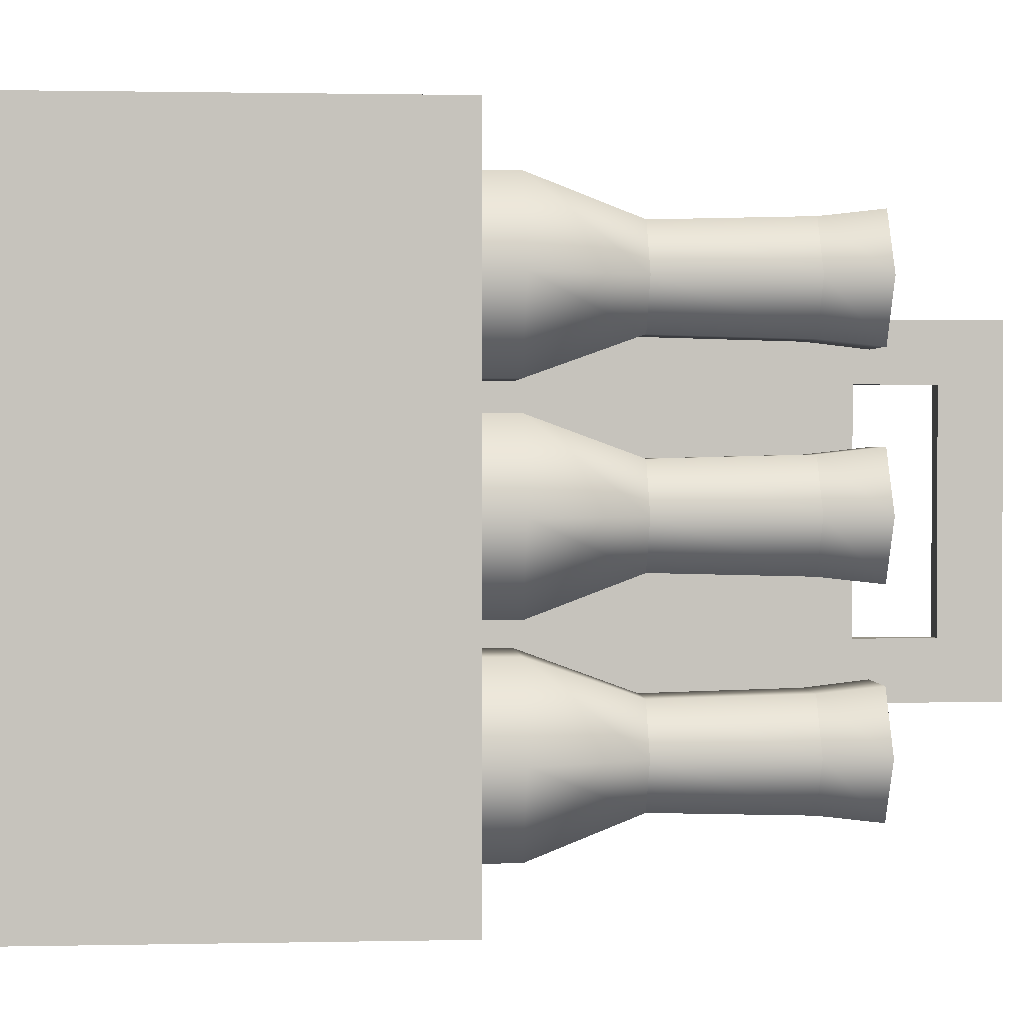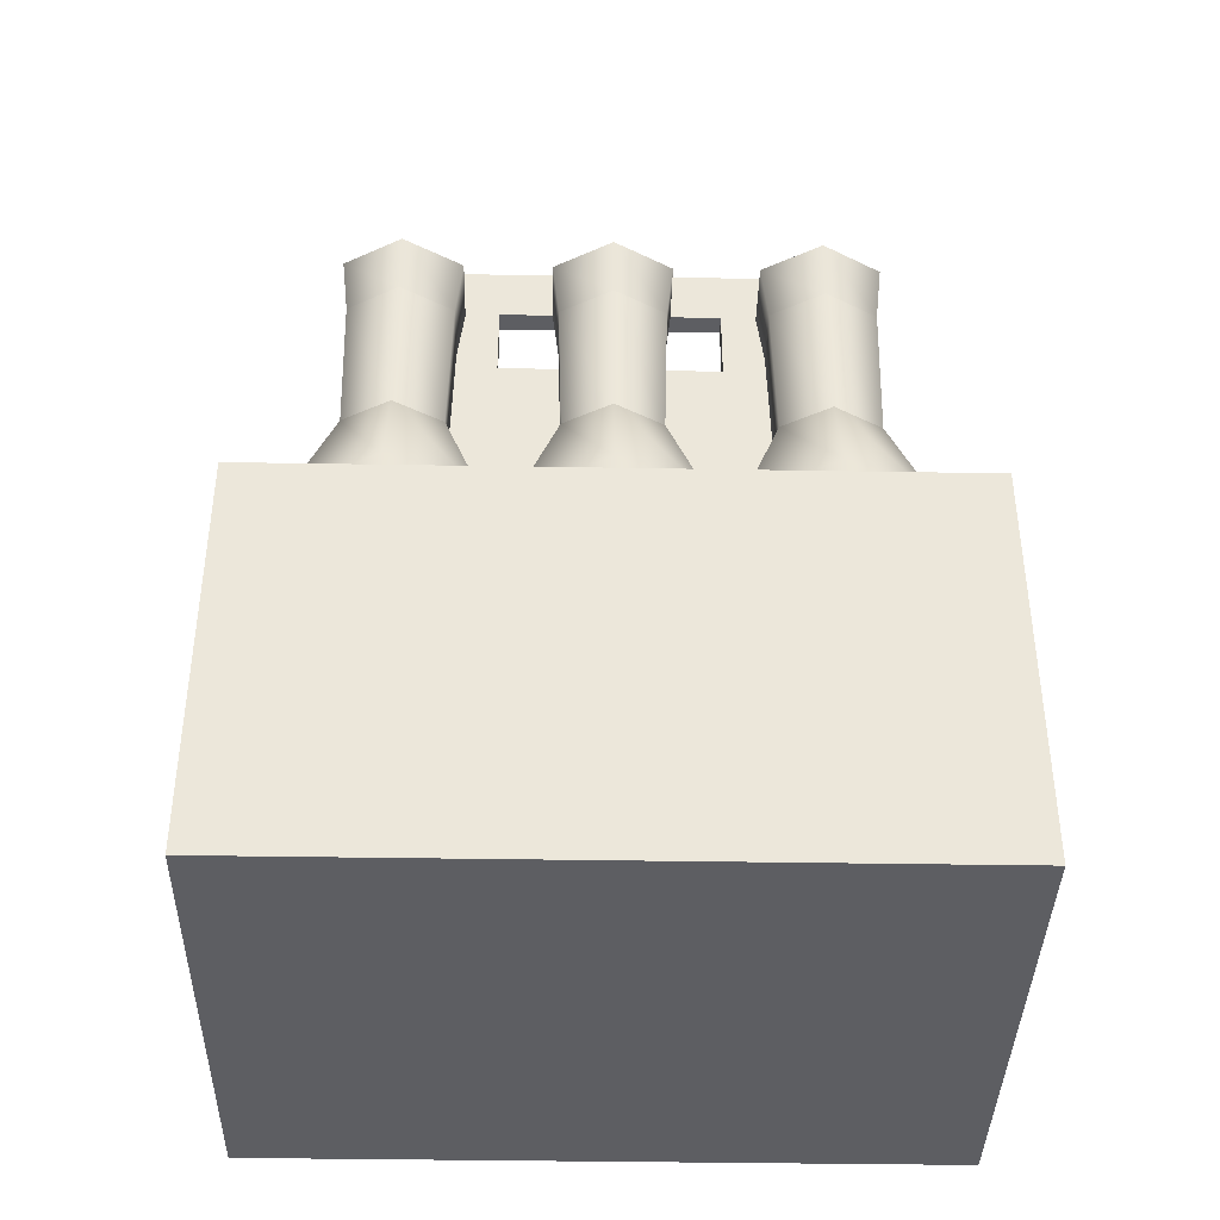
<metadata>
{"format":"obj","ext":"obj","renderer":"f3d","projection":"perspective","resolution":1024,"background":"white","views":[{"elev":1.3,"azim":85.6,"up":"+Z"},{"elev":-39.4,"azim":-91.2,"up":"+Y"}]}
</metadata>
<code>
g meger3d_Char_outdoor_C2_5
v -0.2436 -0.2003 0.3384
v -0.2436 0.2003 0.3384
v 0.2436 0.2003 0.3384
v 0.2436 -0.2003 0.3384
v -0.2237 -0.1735 0.3192
v -0.2237 -0.1735 -0.3192
v 0.2237 -0.1735 -0.3192
v 0.2237 -0.1735 0.3192
v -0.2436 0.2003 -0.3384
v -0.2436 -0.2003 -0.3384
v 0.2436 -0.2003 -0.3384
v 0.2436 0.2003 -0.3384
v -0.2436 -0.2003 -0.3384
v -0.2436 -0.2003 0.3384
v 0.2436 -0.2003 0.3384
v 0.2436 -0.2003 -0.3384
v 0.2436 -0.2003 0.3384
v 0.2436 0.2003 0.3384
v 0.2436 0.2003 -0.3384
v 0.2436 -0.2003 -0.3384
v -0.2436 -0.2003 -0.3384
v -0.2436 0.2003 -0.3384
v -0.2436 0.2003 0.3384
v -0.2436 -0.2003 0.3384
v -0.2436 0.2003 0.3384
v -0.2237 0.2003 0.3192
v 0.2237 0.2003 0.3192
v 0.2436 0.2003 0.3384
v 0.2237 0.2003 -0.3192
v 0.2436 0.2003 -0.3384
v -0.2237 0.2003 -0.3192
v -0.2436 0.2003 -0.3384
v -0.2237 0.2003 0.3192
v -0.2237 -0.1735 0.3192
v 0.2237 -0.1735 0.3192
v 0.2237 0.2003 0.3192
v 0.2237 0.2003 0.3192
v 0.2237 -0.1735 0.3192
v 0.2237 -0.1735 -0.3192
v 0.2237 0.2003 -0.3192
v 0.2237 0.2003 -0.3192
v 0.2237 -0.1735 -0.3192
v -0.2237 -0.1735 -0.3192
v -0.2237 0.2003 -0.3192
v -0.2237 0.2003 -0.3192
v -0.2237 -0.1735 -0.3192
v -0.2237 -0.1735 0.3192
v -0.2237 0.2003 0.3192
v -0.01072 0.2608 -0.1725
v -0.01072 0.1852 -0.33
v 0.01072 0.1852 -0.33
v 0.01072 0.2608 -0.1725
v -0.01072 0.08631 0
v -0.01072 -0.0126 0
v -0.01072 -0.0126 -0.33
v -0.01072 0.1852 -0.33
v -0.01072 0.2608 -0.1725
v -0.01072 0.1852 0.33
v -0.01072 -0.0126 0.33
v -0.01072 0.2608 0.1725
v -0.01072 0.1852 0.33
v -0.01072 0.2608 0.1725
v 0.01072 0.2608 0.1725
v 0.01072 0.1852 0.33
v 0.01072 0.08631 0
v 0.01072 -0.0126 0
v 0.01072 -0.0126 0.33
v 0.01072 0.1852 0.33
v 0.01072 0.2608 0.1725
v 0.01072 0.1852 -0.33
v 0.01072 -0.0126 -0.33
v 0.01072 0.2608 -0.1725
v -0.01072 0.687 -0.1725
v 0.01072 0.687 -0.1725
v 0.01072 0.687 0.1725
v -0.01072 0.687 0.1725
v -0.01072 0.2608 -0.1725
v -0.01072 0.2608 0.1725
v -0.01072 0.08631 0
v -0.01072 0.5495 0.1143
v -0.01072 0.5495 -0.1143
v -0.01072 0.2608 0.1725
v -0.01072 0.6271 0.1143
v -0.01072 0.687 0.1725
v -0.01072 0.6271 -0.1143
v -0.01072 0.687 -0.1725
v -0.01072 0.2608 -0.1725
v 0.01072 0.08631 0
v 0.01072 0.2608 0.1725
v 0.01072 0.2608 -0.1725
v 0.01072 0.5495 -0.1143
v 0.01072 0.5495 0.1143
v 0.01072 0.6271 -0.1143
v 0.01072 0.687 -0.1725
v 0.01072 0.6271 0.1143
v 0.01072 0.687 0.1725
v -0.01072 0.2608 0.1725
v -0.01072 0.687 0.1725
v 0.01072 0.687 0.1725
v 0.01072 0.2608 0.1725
v 0.01072 0.2608 -0.1725
v 0.01072 0.687 -0.1725
v -0.01072 0.687 -0.1725
v -0.01072 0.2608 -0.1725
v 0.01072 0.5495 0.1143
v -0.01072 0.5495 0.1143
v -0.01072 0.5495 -0.1143
v 0.01072 0.5495 -0.1143
v 0.01072 0.6271 0.1143
v -0.01072 0.6271 0.1143
v -0.01072 0.5495 0.1143
v 0.01072 0.5495 0.1143
v 0.01072 0.6271 -0.1143
v -0.01072 0.6271 -0.1143
v -0.01072 0.6271 0.1143
v 0.01072 0.6271 0.1143
v -0.01072 0.6271 -0.1143
v 0.01072 0.6271 -0.1143
v 0.01072 0.5495 -0.1143
v -0.01072 0.5495 -0.1143
v -0.1667 -0.1811 0.1149
v -0.06726 -0.1811 0.1149
v -0.06726 0.2395 0.1149
v -0.1667 0.2395 0.1149
v -0.01756 0.2395 0.201
v -0.01756 -0.1811 0.201
v -0.06726 0.2395 0.2871
v -0.06726 -0.1811 0.2871
v -0.1667 0.2395 0.2871
v -0.1667 -0.1811 0.2871
v -0.2164 0.2395 0.201
v -0.2164 -0.1811 0.201
v -0.1667 0.2395 0.1149
v -0.1506 0.5492 0.1428
v -0.08334 0.5492 0.1428
v -0.117 0.5492 0.201
v -0.04973 0.5492 0.201
v -0.08334 0.5492 0.2592
v -0.1506 0.5492 0.2592
v -0.1842 0.5492 0.201
v -0.1667 0.2395 0.1149
v -0.06726 0.2395 0.1149
v -0.08919 0.3455 0.1529
v -0.1447 0.3455 0.1529
v -0.06142 0.3455 0.201
v -0.01756 0.2395 0.201
v -0.08919 0.3455 0.2491
v -0.06726 0.2395 0.2871
v -0.1447 0.3455 0.2491
v -0.1667 0.2395 0.2871
v -0.1725 0.3455 0.201
v -0.2164 0.2395 0.201
v -0.08711 0.4905 0.1493
v -0.1468 0.4905 0.1493
v -0.1447 0.3455 0.1529
v -0.08919 0.3455 0.1529
v -0.06142 0.3455 0.201
v -0.05725 0.4905 0.201
v -0.08711 0.4905 0.2527
v -0.08919 0.3455 0.2491
v -0.1468 0.4905 0.2527
v -0.1447 0.3455 0.2491
v -0.1767 0.4905 0.201
v -0.1725 0.3455 0.201
v -0.1468 0.4905 0.1493
v -0.08711 0.4905 0.1493
v -0.08334 0.5492 0.1428
v -0.1506 0.5492 0.1428
v -0.04973 0.5492 0.201
v -0.05725 0.4905 0.201
v -0.1767 0.4905 0.201
v -0.1842 0.5492 0.201
v -0.1468 0.4905 0.2527
v -0.1767 0.4905 0.201
v -0.1506 0.5492 0.2592
v -0.08711 0.4905 0.2527
v -0.08334 0.5492 0.2592
v -0.05725 0.4905 0.201
v -0.04973 0.5492 0.201
v -0.1667 -0.1811 -0.0863
v -0.06726 -0.1811 -0.0863
v -0.06726 0.2395 -0.0863
v -0.1667 0.2395 -0.0863
v -0.01756 0.2395 -0.0002195
v -0.01756 -0.1811 -0.0002195
v -0.06726 0.2395 0.08586
v -0.06726 -0.1811 0.08586
v -0.1667 0.2395 0.08586
v -0.1667 -0.1811 0.08586
v -0.2164 0.2395 -0.0002195
v -0.2164 -0.1811 -0.0002195
v -0.1667 0.2395 -0.0863
v -0.1506 0.5492 -0.05845
v -0.08334 0.5492 -0.05845
v -0.117 0.5492 -0.0002195
v -0.04973 0.5492 -0.0002195
v -0.08334 0.5492 0.05801
v -0.1506 0.5492 0.05801
v -0.1842 0.5492 -0.0002195
v -0.1667 0.2395 -0.0863
v -0.06726 0.2395 -0.0863
v -0.08919 0.3455 -0.04832
v -0.1447 0.3455 -0.04832
v -0.06142 0.3455 -0.0002195
v -0.01756 0.2395 -0.0002195
v -0.08919 0.3455 0.04788
v -0.06726 0.2395 0.08586
v -0.1447 0.3455 0.04788
v -0.1667 0.2395 0.08586
v -0.1725 0.3455 -0.0002195
v -0.2164 0.2395 -0.0002195
v -0.08711 0.4905 -0.05193
v -0.1468 0.4905 -0.05193
v -0.1447 0.3455 -0.04832
v -0.08919 0.3455 -0.04832
v -0.06142 0.3455 -0.0002195
v -0.05725 0.4905 -0.0002195
v -0.08711 0.4905 0.05149
v -0.08919 0.3455 0.04788
v -0.1468 0.4905 0.05149
v -0.1447 0.3455 0.04788
v -0.1767 0.4905 -0.0002195
v -0.1725 0.3455 -0.0002195
v -0.1468 0.4905 -0.05193
v -0.08711 0.4905 -0.05193
v -0.08334 0.5492 -0.05845
v -0.1506 0.5492 -0.05845
v -0.04973 0.5492 -0.0002195
v -0.05725 0.4905 -0.0002195
v -0.1767 0.4905 -0.0002195
v -0.1842 0.5492 -0.0002195
v -0.1468 0.4905 0.05149
v -0.1767 0.4905 -0.0002195
v -0.1506 0.5492 0.05801
v -0.08711 0.4905 0.05149
v -0.08334 0.5492 0.05801
v -0.05725 0.4905 -0.0002195
v -0.04973 0.5492 -0.0002195
v -0.1667 -0.1811 -0.2892
v -0.06726 -0.1811 -0.2892
v -0.06726 0.2395 -0.2892
v -0.1667 0.2395 -0.2892
v -0.01756 0.2395 -0.2031
v -0.01756 -0.1811 -0.2031
v -0.06726 0.2395 -0.117
v -0.06726 -0.1811 -0.117
v -0.1667 0.2395 -0.117
v -0.1667 -0.1811 -0.117
v -0.2164 0.2395 -0.2031
v -0.2164 -0.1811 -0.2031
v -0.1667 0.2395 -0.2892
v -0.1506 0.5492 -0.2613
v -0.08334 0.5492 -0.2613
v -0.117 0.5492 -0.2031
v -0.04973 0.5492 -0.2031
v -0.08334 0.5492 -0.1448
v -0.1506 0.5492 -0.1448
v -0.1842 0.5492 -0.2031
v -0.1667 0.2395 -0.2892
v -0.06726 0.2395 -0.2892
v -0.08919 0.3455 -0.2512
v -0.1447 0.3455 -0.2512
v -0.06142 0.3455 -0.2031
v -0.01756 0.2395 -0.2031
v -0.08919 0.3455 -0.155
v -0.06726 0.2395 -0.117
v -0.1447 0.3455 -0.155
v -0.1667 0.2395 -0.117
v -0.1725 0.3455 -0.2031
v -0.2164 0.2395 -0.2031
v -0.08711 0.4905 -0.2548
v -0.1468 0.4905 -0.2548
v -0.1447 0.3455 -0.2512
v -0.08919 0.3455 -0.2512
v -0.06142 0.3455 -0.2031
v -0.05725 0.4905 -0.2031
v -0.08711 0.4905 -0.1514
v -0.08919 0.3455 -0.155
v -0.1468 0.4905 -0.1514
v -0.1447 0.3455 -0.155
v -0.1767 0.4905 -0.2031
v -0.1725 0.3455 -0.2031
v -0.1468 0.4905 -0.2548
v -0.08711 0.4905 -0.2548
v -0.08334 0.5492 -0.2613
v -0.1506 0.5492 -0.2613
v -0.04973 0.5492 -0.2031
v -0.05725 0.4905 -0.2031
v -0.1767 0.4905 -0.2031
v -0.1842 0.5492 -0.2031
v -0.1468 0.4905 -0.1514
v -0.1767 0.4905 -0.2031
v -0.1506 0.5492 -0.1448
v -0.08711 0.4905 -0.1514
v -0.08334 0.5492 -0.1448
v -0.05725 0.4905 -0.2031
v -0.04973 0.5492 -0.2031
v 0.1667 -0.1811 0.1149
v 0.1667 0.2395 0.1149
v 0.06726 0.2395 0.1149
v 0.06726 -0.1811 0.1149
v 0.01756 0.2395 0.201
v 0.01756 -0.1811 0.201
v 0.06726 0.2395 0.2871
v 0.06726 -0.1811 0.2871
v 0.1667 0.2395 0.2871
v 0.1667 -0.1811 0.2871
v 0.2164 0.2395 0.201
v 0.2164 -0.1811 0.201
v 0.1667 0.2395 0.1149
v 0.1506 0.5492 0.1428
v 0.117 0.5492 0.201
v 0.08334 0.5492 0.1428
v 0.04973 0.5492 0.201
v 0.08334 0.5492 0.2592
v 0.1506 0.5492 0.2592
v 0.1842 0.5492 0.201
v 0.1667 0.2395 0.1149
v 0.1447 0.3455 0.1529
v 0.08919 0.3455 0.1529
v 0.06726 0.2395 0.1149
v 0.06142 0.3455 0.201
v 0.01756 0.2395 0.201
v 0.08919 0.3455 0.2491
v 0.06726 0.2395 0.2871
v 0.1447 0.3455 0.2491
v 0.1667 0.2395 0.2871
v 0.1725 0.3455 0.201
v 0.2164 0.2395 0.201
v 0.08711 0.4905 0.1493
v 0.08919 0.3455 0.1529
v 0.1447 0.3455 0.1529
v 0.1468 0.4905 0.1493
v 0.06142 0.3455 0.201
v 0.05725 0.4905 0.201
v 0.08711 0.4905 0.2527
v 0.08919 0.3455 0.2491
v 0.1468 0.4905 0.2527
v 0.1447 0.3455 0.2491
v 0.1767 0.4905 0.201
v 0.1725 0.3455 0.201
v 0.1468 0.4905 0.1493
v 0.1506 0.5492 0.1428
v 0.08334 0.5492 0.1428
v 0.08711 0.4905 0.1493
v 0.04973 0.5492 0.201
v 0.05725 0.4905 0.201
v 0.08334 0.5492 0.2592
v 0.08711 0.4905 0.2527
v 0.1506 0.5492 0.2592
v 0.1468 0.4905 0.2527
v 0.1842 0.5492 0.201
v 0.1767 0.4905 0.201
v 0.1842 0.5492 0.201
v 0.1667 -0.1811 -0.0863
v 0.1667 0.2395 -0.0863
v 0.06726 0.2395 -0.0863
v 0.06726 -0.1811 -0.0863
v 0.01756 0.2395 -0.0002195
v 0.01756 -0.1811 -0.0002195
v 0.06726 0.2395 0.08586
v 0.06726 -0.1811 0.08586
v 0.1667 0.2395 0.08586
v 0.1667 -0.1811 0.08586
v 0.2164 0.2395 -0.0002195
v 0.2164 -0.1811 -0.0002195
v 0.1667 0.2395 -0.0863
v 0.1506 0.5492 -0.05845
v 0.117 0.5492 -0.0002195
v 0.08334 0.5492 -0.05845
v 0.04973 0.5492 -0.0002195
v 0.08334 0.5492 0.05801
v 0.1506 0.5492 0.05801
v 0.1842 0.5492 -0.0002195
v 0.1667 0.2395 -0.0863
v 0.1447 0.3455 -0.04832
v 0.08919 0.3455 -0.04832
v 0.06726 0.2395 -0.0863
v 0.06142 0.3455 -0.0002195
v 0.01756 0.2395 -0.0002195
v 0.08919 0.3455 0.04788
v 0.06726 0.2395 0.08586
v 0.1447 0.3455 0.04788
v 0.1667 0.2395 0.08586
v 0.1725 0.3455 -0.0002195
v 0.2164 0.2395 -0.0002195
v 0.08711 0.4905 -0.05193
v 0.08919 0.3455 -0.04832
v 0.1447 0.3455 -0.04832
v 0.1468 0.4905 -0.05193
v 0.06142 0.3455 -0.0002195
v 0.05725 0.4905 -0.0002195
v 0.08711 0.4905 0.05149
v 0.08919 0.3455 0.04788
v 0.1468 0.4905 0.05149
v 0.1447 0.3455 0.04788
v 0.1767 0.4905 -0.0002195
v 0.1725 0.3455 -0.0002195
v 0.1468 0.4905 -0.05193
v 0.1506 0.5492 -0.05845
v 0.08334 0.5492 -0.05845
v 0.08711 0.4905 -0.05193
v 0.04973 0.5492 -0.0002195
v 0.05725 0.4905 -0.0002195
v 0.08334 0.5492 0.05801
v 0.08711 0.4905 0.05149
v 0.1506 0.5492 0.05801
v 0.1468 0.4905 0.05149
v 0.1842 0.5492 -0.0002195
v 0.1767 0.4905 -0.0002195
v 0.1842 0.5492 -0.0002195
v 0.1667 -0.1811 -0.2892
v 0.1667 0.2395 -0.2892
v 0.06726 0.2395 -0.2892
v 0.06726 -0.1811 -0.2892
v 0.01756 0.2395 -0.2031
v 0.01756 -0.1811 -0.2031
v 0.06726 0.2395 -0.117
v 0.06726 -0.1811 -0.117
v 0.1667 0.2395 -0.117
v 0.1667 -0.1811 -0.117
v 0.2164 0.2395 -0.2031
v 0.2164 -0.1811 -0.2031
v 0.1667 0.2395 -0.2892
v 0.1506 0.5492 -0.2613
v 0.117 0.5492 -0.2031
v 0.08334 0.5492 -0.2613
v 0.04973 0.5492 -0.2031
v 0.08334 0.5492 -0.1448
v 0.1506 0.5492 -0.1448
v 0.1842 0.5492 -0.2031
v 0.1667 0.2395 -0.2892
v 0.1447 0.3455 -0.2512
v 0.08919 0.3455 -0.2512
v 0.06726 0.2395 -0.2892
v 0.06142 0.3455 -0.2031
v 0.01756 0.2395 -0.2031
v 0.08919 0.3455 -0.155
v 0.06726 0.2395 -0.117
v 0.1447 0.3455 -0.155
v 0.1667 0.2395 -0.117
v 0.1725 0.3455 -0.2031
v 0.2164 0.2395 -0.2031
v 0.08711 0.4905 -0.2548
v 0.08919 0.3455 -0.2512
v 0.1447 0.3455 -0.2512
v 0.1468 0.4905 -0.2548
v 0.06142 0.3455 -0.2031
v 0.05725 0.4905 -0.2031
v 0.08711 0.4905 -0.1514
v 0.08919 0.3455 -0.155
v 0.1468 0.4905 -0.1514
v 0.1447 0.3455 -0.155
v 0.1767 0.4905 -0.2031
v 0.1725 0.3455 -0.2031
v 0.1468 0.4905 -0.2548
v 0.1506 0.5492 -0.2613
v 0.08334 0.5492 -0.2613
v 0.08711 0.4905 -0.2548
v 0.04973 0.5492 -0.2031
v 0.05725 0.4905 -0.2031
v 0.08334 0.5492 -0.1448
v 0.08711 0.4905 -0.1514
v 0.1506 0.5492 -0.1448
v 0.1468 0.4905 -0.1514
v 0.1842 0.5492 -0.2031
v 0.1767 0.4905 -0.2031
v 0.1842 0.5492 -0.2031
g meger3d_Char_outdoor_C2_5_0
f 3 2 1
f 4 3 1
f 7 6 5
f 8 7 5
f 11 10 9
f 12 11 9
f 15 14 13
f 16 15 13
f 19 18 17
f 20 19 17
f 23 22 21
f 24 23 21
f 27 26 25
f 28 27 25
f 29 27 28
f 30 29 28
f 31 29 30
f 32 31 30
f 26 31 32
f 25 26 32
f 35 34 33
f 36 35 33
f 39 38 37
f 40 39 37
f 43 42 41
f 44 43 41
f 47 46 45
f 48 47 45
f 51 50 49
f 52 51 49
f 55 54 53
f 53 56 55
f 53 57 56
f 58 53 54
f 54 59 58
f 58 60 53
f 63 62 61
f 64 63 61
f 67 66 65
f 65 68 67
f 65 69 68
f 70 65 66
f 66 71 70
f 70 72 65
f 75 74 73
f 76 75 73
f 79 78 77
f 78 80 77
f 80 81 77
f 83 80 82
f 84 83 82
f 85 83 84
f 86 85 84
f 81 85 86
f 87 81 86
f 90 89 88
f 90 91 89
f 91 92 89
f 93 91 90
f 94 93 90
f 95 93 94
f 96 95 94
f 92 95 96
f 89 92 96
f 99 98 97
f 100 99 97
f 103 102 101
f 104 103 101
f 107 106 105
f 108 107 105
f 111 110 109
f 112 111 109
f 115 114 113
f 116 115 113
f 119 118 117
f 120 119 117
f 123 122 121
f 124 123 121
f 123 125 122
f 125 126 122
f 125 127 126
f 127 128 126
f 127 129 128
f 129 130 128
f 129 131 130
f 131 132 130
f 133 121 132
f 131 133 132
f 136 135 134
f 136 137 135
f 136 138 137
f 136 139 138
f 136 140 139
f 136 134 140
f 143 142 141
f 144 143 141
f 143 145 142
f 145 146 142
f 145 147 146
f 147 148 146
f 147 149 148
f 149 150 148
f 149 151 150
f 151 152 150
f 144 141 152
f 151 144 152
f 155 154 153
f 156 155 153
f 156 153 157
f 153 158 157
f 157 158 159
f 160 157 159
f 160 159 161
f 162 160 161
f 162 161 163
f 164 162 163
f 164 163 154
f 155 164 154
f 167 166 165
f 168 167 165
f 167 169 166
f 169 170 166
f 168 165 171
f 172 168 171
f 172 174 173
f 175 172 173
f 175 173 176
f 177 175 176
f 177 176 178
f 179 177 178
f 182 181 180
f 183 182 180
f 182 184 181
f 184 185 181
f 184 186 185
f 186 187 185
f 186 188 187
f 188 189 187
f 188 190 189
f 190 191 189
f 192 180 191
f 190 192 191
f 195 194 193
f 195 196 194
f 195 197 196
f 195 198 197
f 195 199 198
f 195 193 199
f 202 201 200
f 203 202 200
f 202 204 201
f 204 205 201
f 204 206 205
f 206 207 205
f 206 208 207
f 208 209 207
f 208 210 209
f 210 211 209
f 203 200 211
f 210 203 211
f 214 213 212
f 215 214 212
f 215 212 216
f 212 217 216
f 216 217 218
f 219 216 218
f 219 218 220
f 221 219 220
f 221 220 222
f 223 221 222
f 223 222 213
f 214 223 213
f 226 225 224
f 227 226 224
f 226 228 225
f 228 229 225
f 227 224 230
f 231 227 230
f 231 233 232
f 234 231 232
f 234 232 235
f 236 234 235
f 236 235 237
f 238 236 237
f 241 240 239
f 242 241 239
f 241 243 240
f 243 244 240
f 243 245 244
f 245 246 244
f 245 247 246
f 247 248 246
f 247 249 248
f 249 250 248
f 251 239 250
f 249 251 250
f 254 253 252
f 254 255 253
f 254 256 255
f 254 257 256
f 254 258 257
f 254 252 258
f 261 260 259
f 262 261 259
f 261 263 260
f 263 264 260
f 263 265 264
f 265 266 264
f 265 267 266
f 267 268 266
f 267 269 268
f 269 270 268
f 262 259 270
f 269 262 270
f 273 272 271
f 274 273 271
f 274 271 275
f 271 276 275
f 275 276 277
f 278 275 277
f 278 277 279
f 280 278 279
f 280 279 281
f 282 280 281
f 282 281 272
f 273 282 272
f 285 284 283
f 286 285 283
f 285 287 284
f 287 288 284
f 286 283 289
f 290 286 289
f 290 292 291
f 293 290 291
f 293 291 294
f 295 293 294
f 295 294 296
f 297 295 296
f 300 299 298
f 301 300 298
f 302 300 301
f 303 302 301
f 304 302 303
f 305 304 303
f 306 304 305
f 307 306 305
f 308 306 307
f 309 308 307
f 310 308 309
f 298 310 309
f 313 312 311
f 314 312 313
f 315 312 314
f 316 312 315
f 317 312 316
f 311 312 317
f 320 319 318
f 321 320 318
f 322 320 321
f 323 322 321
f 324 322 323
f 325 324 323
f 326 324 325
f 327 326 325
f 328 326 327
f 329 328 327
f 319 328 329
f 318 319 329
f 332 331 330
f 333 332 330
f 330 331 334
f 335 330 334
f 335 334 336
f 334 337 336
f 336 337 338
f 337 339 338
f 338 339 340
f 339 341 340
f 341 332 333
f 340 341 333
f 344 343 342
f 345 344 342
f 346 344 345
f 347 346 345
f 348 346 347
f 349 348 347
f 350 348 349
f 351 350 349
f 352 350 351
f 353 352 351
f 342 343 353
f 343 354 353
f 357 356 355
f 358 357 355
f 359 357 358
f 360 359 358
f 361 359 360
f 362 361 360
f 363 361 362
f 364 363 362
f 365 363 364
f 366 365 364
f 367 365 366
f 355 367 366
f 370 369 368
f 371 369 370
f 372 369 371
f 373 369 372
f 374 369 373
f 368 369 374
f 377 376 375
f 378 377 375
f 379 377 378
f 380 379 378
f 381 379 380
f 382 381 380
f 383 381 382
f 384 383 382
f 385 383 384
f 386 385 384
f 376 385 386
f 375 376 386
f 389 388 387
f 390 389 387
f 387 388 391
f 392 387 391
f 392 391 393
f 391 394 393
f 393 394 395
f 394 396 395
f 395 396 397
f 396 398 397
f 398 389 390
f 397 398 390
f 401 400 399
f 402 401 399
f 403 401 402
f 404 403 402
f 405 403 404
f 406 405 404
f 407 405 406
f 408 407 406
f 409 407 408
f 410 409 408
f 399 400 410
f 400 411 410
f 414 413 412
f 415 414 412
f 416 414 415
f 417 416 415
f 418 416 417
f 419 418 417
f 420 418 419
f 421 420 419
f 422 420 421
f 423 422 421
f 424 422 423
f 412 424 423
f 427 426 425
f 428 426 427
f 429 426 428
f 430 426 429
f 431 426 430
f 425 426 431
f 434 433 432
f 435 434 432
f 436 434 435
f 437 436 435
f 438 436 437
f 439 438 437
f 440 438 439
f 441 440 439
f 442 440 441
f 443 442 441
f 433 442 443
f 432 433 443
f 446 445 444
f 447 446 444
f 444 445 448
f 449 444 448
f 449 448 450
f 448 451 450
f 450 451 452
f 451 453 452
f 452 453 454
f 453 455 454
f 455 446 447
f 454 455 447
f 458 457 456
f 459 458 456
f 460 458 459
f 461 460 459
f 462 460 461
f 463 462 461
f 464 462 463
f 465 464 463
f 466 464 465
f 467 466 465
f 456 457 467
f 457 468 467

</code>
